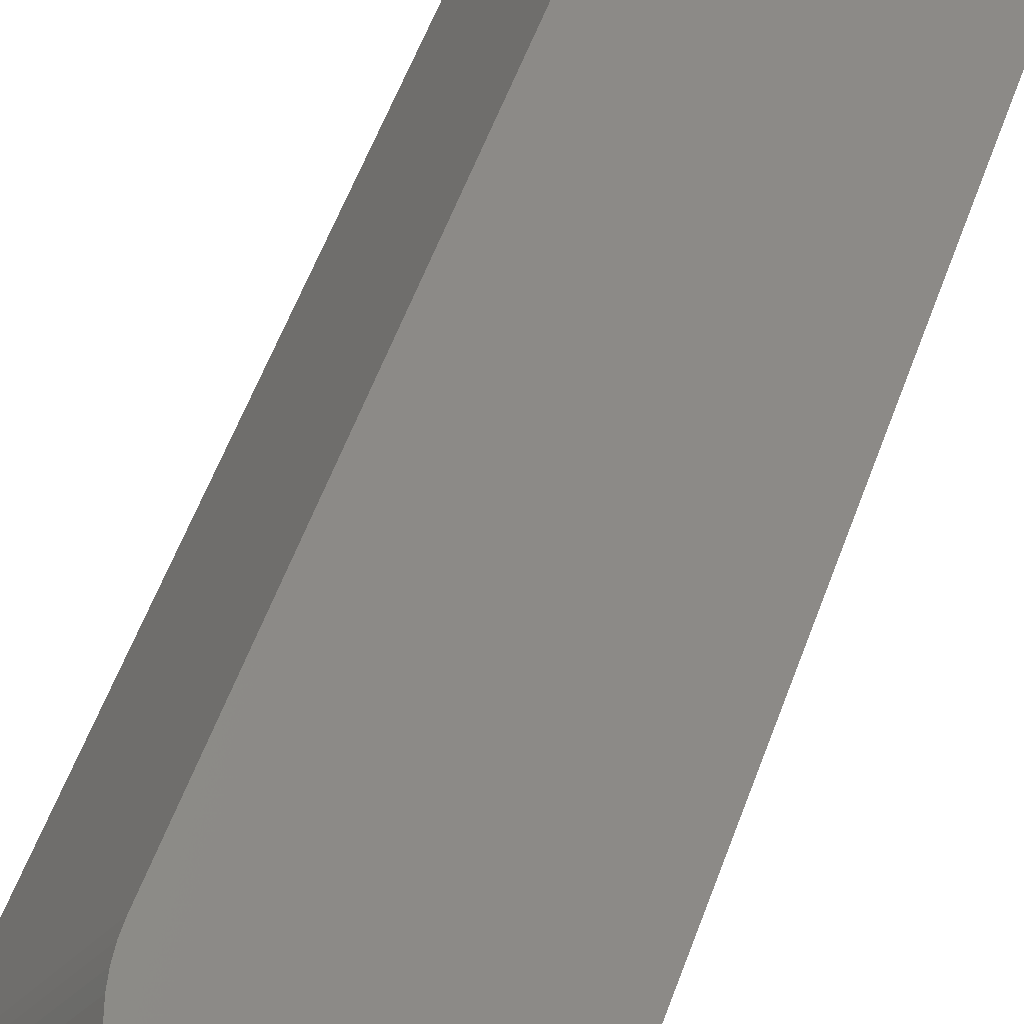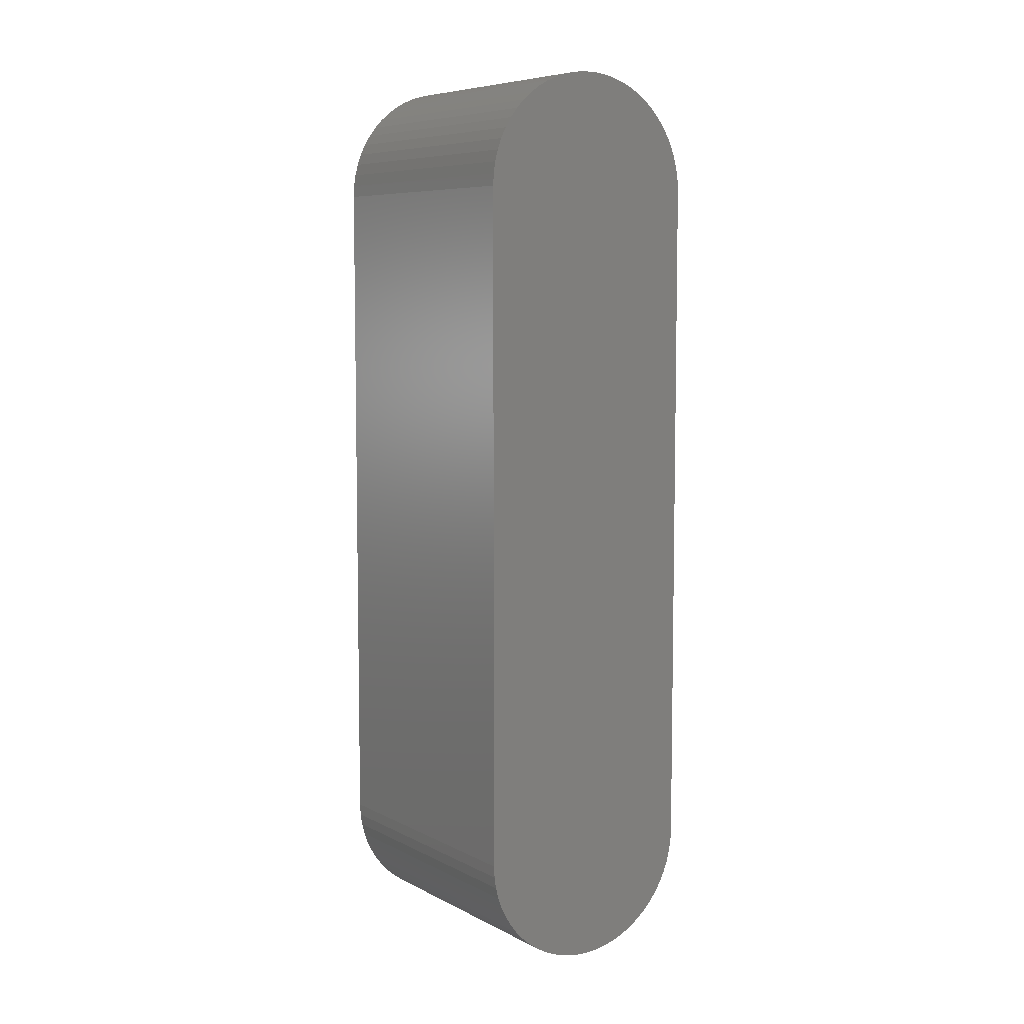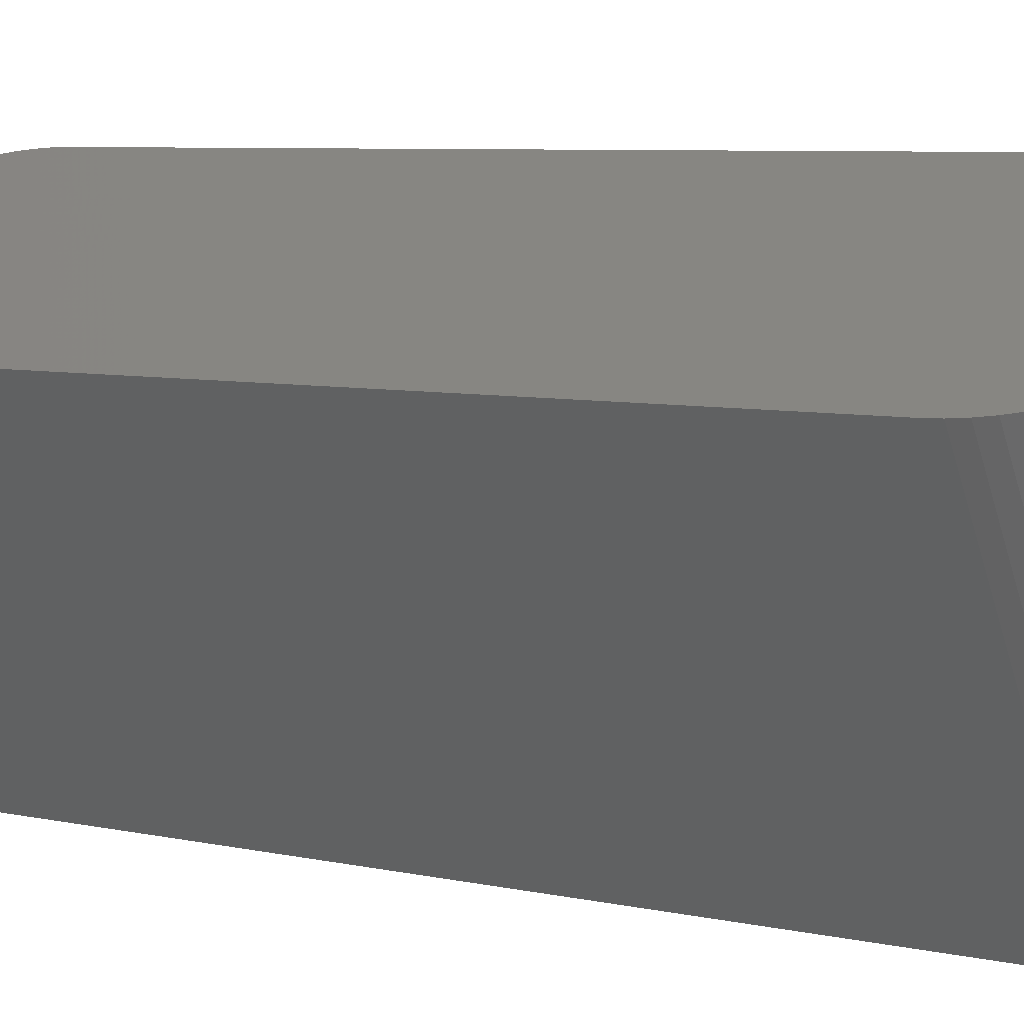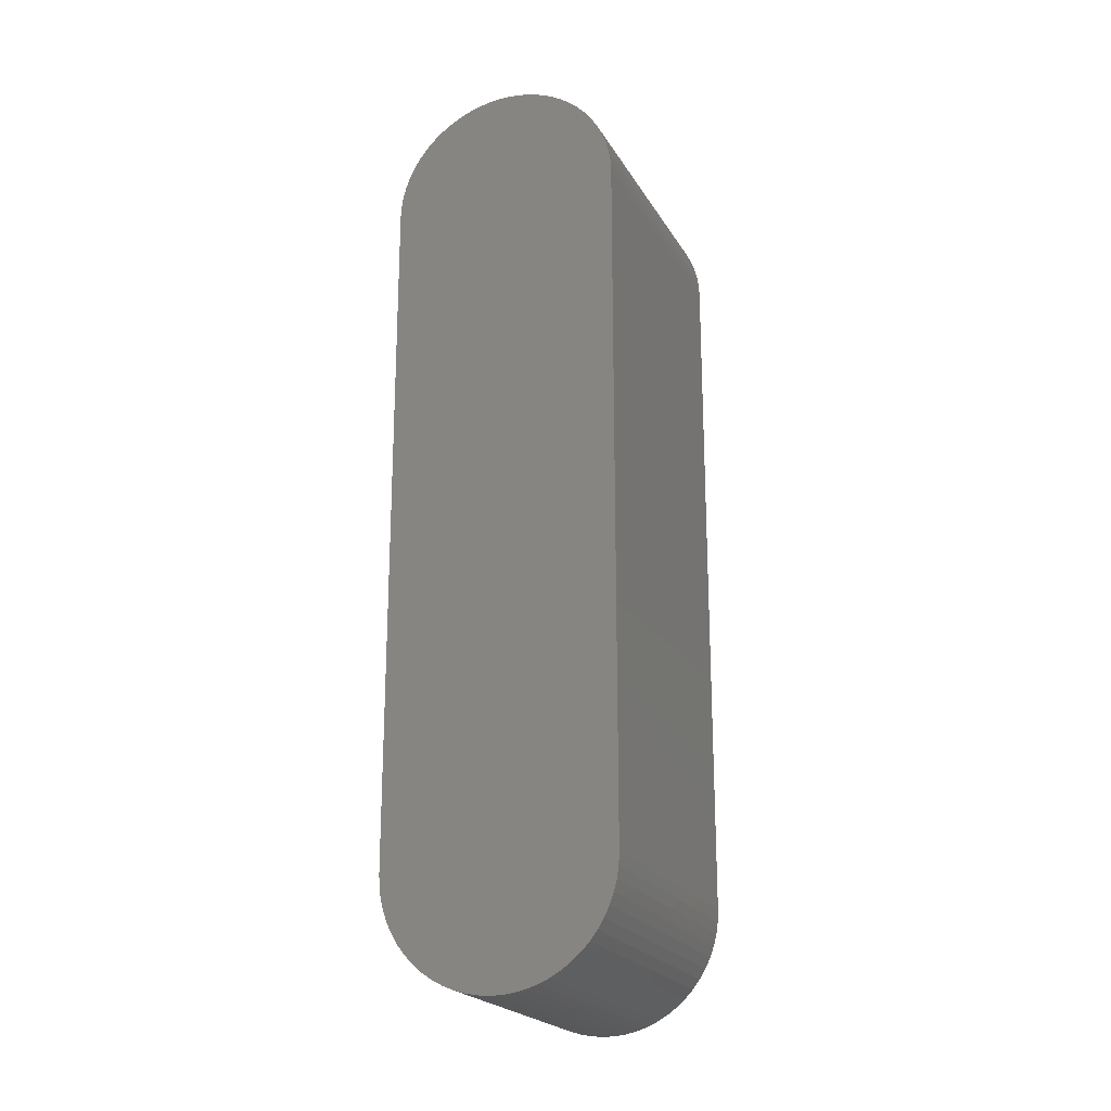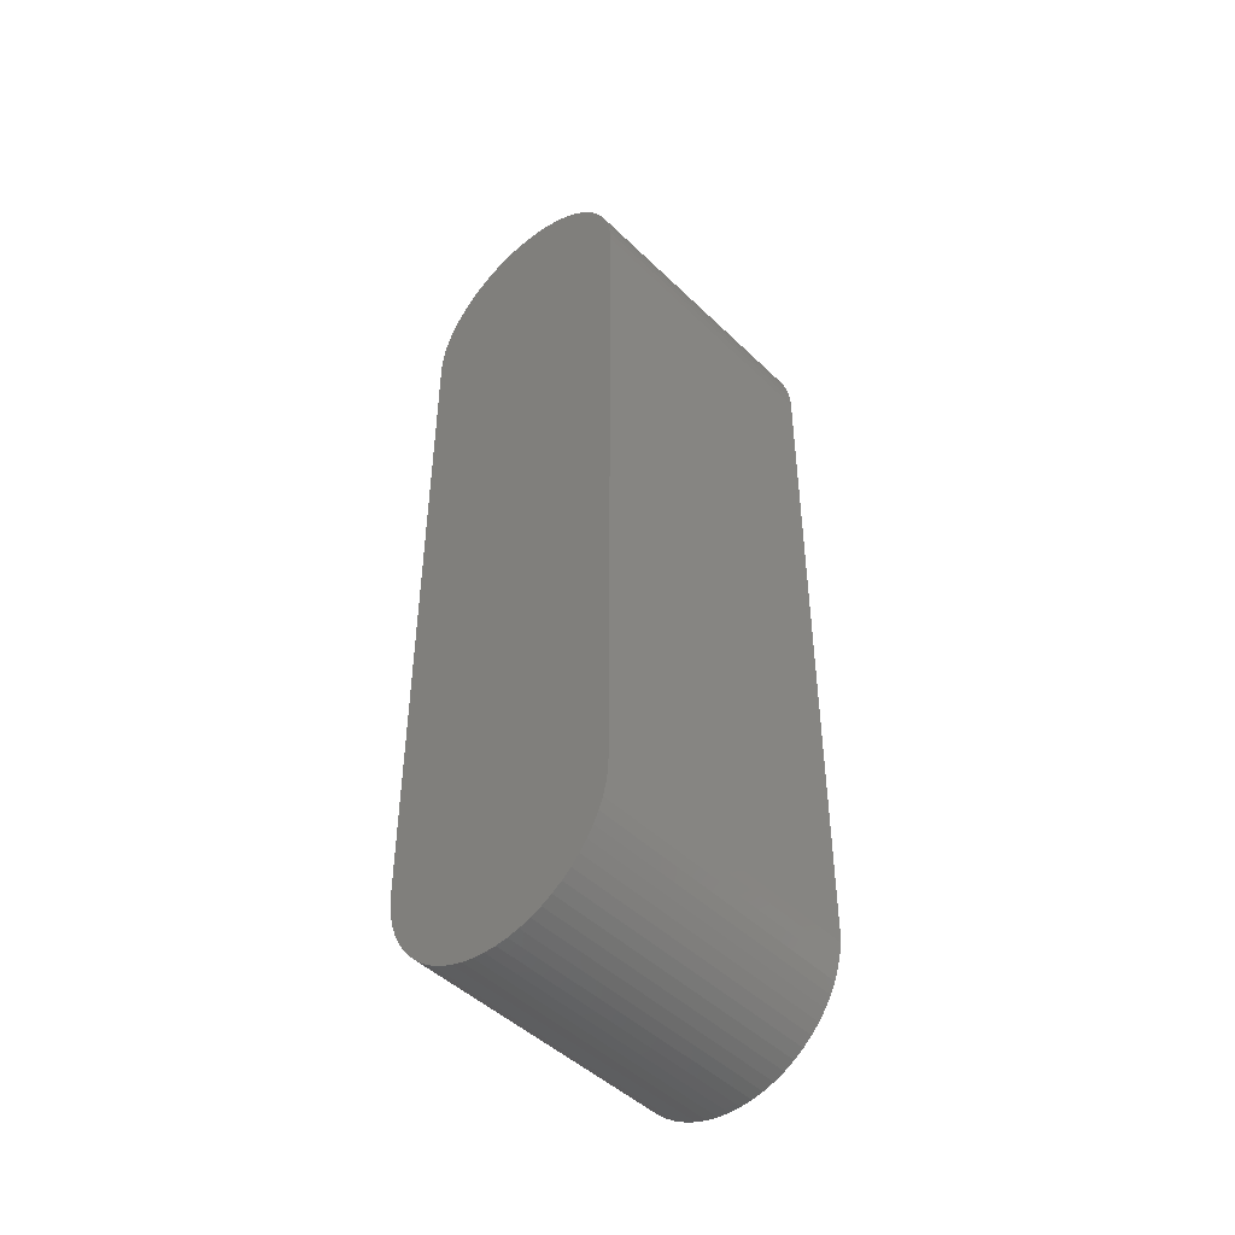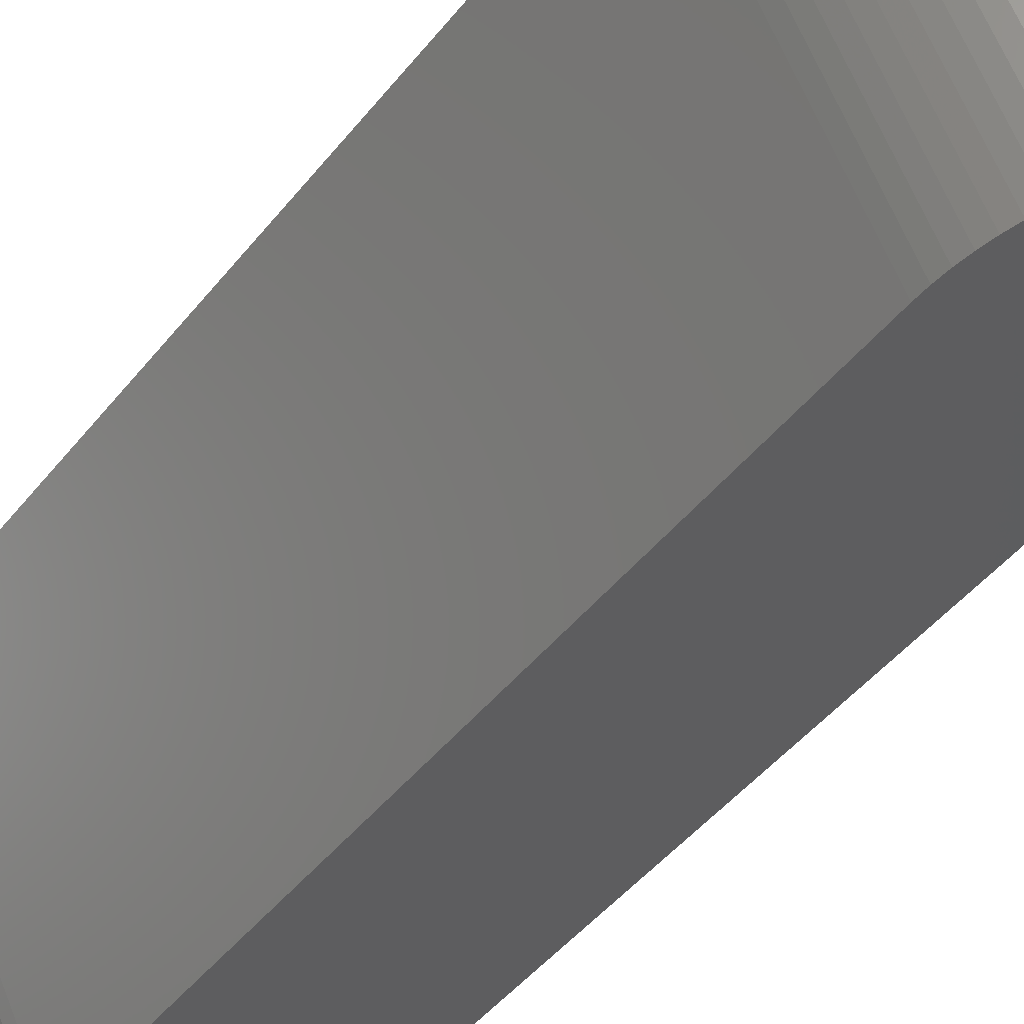
<metadata>
{"format":"stl","ext":"stl","renderer":"f3d","projection":"perspective","resolution":1024,"background":"white","views":[{"elev":57.4,"azim":20.0,"up":"+Z"},{"elev":7.0,"azim":-7.9,"up":"+Y"},{"elev":5.4,"azim":128.9,"up":"+Z"},{"elev":-21.5,"azim":-130.9,"up":"+Y"},{"elev":-46.8,"azim":69.1,"up":"+Y"},{"elev":-43.6,"azim":145.2,"up":"+Z"}]}
</metadata>
<code>
# stl→obj: 128 verts, 252 faces
v -20.65 19.5 -23.08
v -20.65 4.5 -23.08
v -17.96 19.5 -17.72
v -17.96 4.5 -17.72
v -13.4 19.5 -20.01
v -16.09 19.5 -25.37
v -13.41 19.76 -20
v -16.1 19.76 -25.36
v -13.45 20.01 -19.98
v -16.13 20.01 -25.35
v -13.5 20.26 -19.95
v -16.19 20.26 -25.32
v -13.58 20.51 -19.91
v -16.27 20.51 -25.28
v -13.68 20.74 -19.86
v -16.37 20.74 -25.23
v -13.81 20.96 -19.8
v -16.5 20.96 -25.16
v -13.95 21.16 -19.73
v -16.64 21.16 -25.09
v -14.11 21.35 -19.65
v -16.8 21.35 -25.01
v -14.28 21.52 -19.56
v -16.97 21.52 -24.93
v -14.47 21.66 -19.47
v -17.16 21.66 -24.83
v -14.67 21.79 -19.37
v -17.36 21.79 -24.73
v -14.89 21.89 -19.26
v -17.57 21.89 -24.62
v -15.11 21.97 -19.15
v -17.8 21.97 -24.51
v -15.33 22.02 -19.04
v -18.02 22.02 -24.4
v -15.56 22.05 -18.92
v -18.25 22.05 -24.28
v -15.79 22.05 -18.81
v -18.48 22.05 -24.17
v -16.02 22.02 -18.69
v -18.71 22.02 -24.05
v -16.25 21.97 -18.58
v -18.94 21.97 -23.94
v -16.47 21.89 -18.47
v -19.16 21.89 -23.83
v -16.68 21.79 -18.36
v -19.37 21.79 -23.72
v -16.88 21.66 -18.26
v -19.57 21.66 -23.62
v -17.07 21.52 -18.16
v -19.76 21.52 -23.53
v -17.25 21.35 -18.08
v -19.94 21.35 -23.44
v -17.41 21.16 -18
v -20.1 21.16 -23.36
v -17.55 20.96 -17.93
v -20.24 20.96 -23.29
v -17.67 20.74 -17.86
v -20.36 20.74 -23.23
v -17.77 20.51 -17.81
v -20.46 20.51 -23.18
v -17.85 20.26 -17.77
v -20.54 20.26 -23.14
v -17.91 20.01 -17.74
v -20.6 20.01 -23.11
v -17.95 19.76 -17.73
v -20.63 19.76 -23.09
v -16.09 4.5 -25.37
v -13.4 4.5 -20.01
v -17.95 4.242 -17.73
v -20.63 4.242 -23.09
v -17.91 3.987 -17.74
v -20.6 3.987 -23.11
v -17.85 3.737 -17.77
v -20.54 3.737 -23.14
v -17.77 3.494 -17.81
v -20.46 3.494 -23.18
v -17.67 3.262 -17.86
v -20.36 3.262 -23.23
v -17.55 3.043 -17.93
v -20.24 3.043 -23.29
v -17.41 2.839 -18
v -20.1 2.839 -23.36
v -17.25 2.652 -18.08
v -19.94 2.652 -23.44
v -17.07 2.484 -18.16
v -19.76 2.484 -23.53
v -16.88 2.336 -18.26
v -19.57 2.336 -23.62
v -16.68 2.211 -18.36
v -19.37 2.211 -23.72
v -16.47 2.109 -18.47
v -19.16 2.109 -23.83
v -16.25 2.031 -18.58
v -18.94 2.031 -23.94
v -16.02 1.979 -18.69
v -18.71 1.979 -24.05
v -15.79 1.953 -18.81
v -18.48 1.953 -24.17
v -15.56 1.953 -18.92
v -18.25 1.953 -24.28
v -15.33 1.979 -19.04
v -18.02 1.979 -24.4
v -15.11 2.031 -19.15
v -17.8 2.031 -24.51
v -14.89 2.109 -19.26
v -17.57 2.109 -24.62
v -14.67 2.211 -19.37
v -17.36 2.211 -24.73
v -14.47 2.336 -19.47
v -17.16 2.336 -24.83
v -14.28 2.484 -19.56
v -16.97 2.484 -24.93
v -14.11 2.652 -19.65
v -16.8 2.652 -25.01
v -13.95 2.839 -19.73
v -16.64 2.839 -25.09
v -13.81 3.043 -19.8
v -16.5 3.043 -25.16
v -13.68 3.262 -19.86
v -16.37 3.262 -25.23
v -13.58 3.494 -19.91
v -16.27 3.494 -25.28
v -13.5 3.737 -19.95
v -16.19 3.737 -25.32
v -13.45 3.987 -19.98
v -16.13 3.987 -25.35
v -13.41 4.242 -20
v -16.1 4.242 -25.36
f 1 2 3
f 3 2 4
f 5 6 7
f 7 6 8
f 7 8 9
f 9 8 10
f 9 10 11
f 11 10 12
f 11 12 13
f 13 12 14
f 13 14 15
f 15 14 16
f 15 16 17
f 17 16 18
f 17 18 19
f 19 18 20
f 19 20 21
f 21 20 22
f 21 22 23
f 23 22 24
f 23 24 25
f 25 24 26
f 25 26 27
f 27 26 28
f 27 28 29
f 29 28 30
f 29 30 31
f 31 30 32
f 31 32 33
f 33 32 34
f 33 34 35
f 35 34 36
f 35 36 37
f 37 36 38
f 37 38 39
f 39 38 40
f 39 40 41
f 41 40 42
f 41 42 43
f 43 42 44
f 43 44 45
f 45 44 46
f 45 46 47
f 47 46 48
f 47 48 49
f 49 48 50
f 49 50 51
f 51 50 52
f 51 52 53
f 53 52 54
f 53 54 55
f 55 54 56
f 55 56 57
f 57 56 58
f 57 58 59
f 59 58 60
f 59 60 61
f 61 60 62
f 61 62 63
f 63 62 64
f 63 64 65
f 65 64 66
f 65 66 3
f 3 66 1
f 67 6 68
f 68 6 5
f 4 2 69
f 69 2 70
f 69 70 71
f 71 70 72
f 71 72 73
f 73 72 74
f 73 74 75
f 75 74 76
f 75 76 77
f 77 76 78
f 77 78 79
f 79 78 80
f 79 80 81
f 81 80 82
f 81 82 83
f 83 82 84
f 83 84 85
f 85 84 86
f 85 86 87
f 87 86 88
f 87 88 89
f 89 88 90
f 89 90 91
f 91 90 92
f 91 92 93
f 93 92 94
f 93 94 95
f 95 94 96
f 95 96 97
f 97 96 98
f 97 98 99
f 99 98 100
f 99 100 101
f 101 100 102
f 101 102 103
f 103 102 104
f 103 104 105
f 105 104 106
f 105 106 107
f 107 106 108
f 107 108 109
f 109 108 110
f 109 110 111
f 111 110 112
f 111 112 113
f 113 112 114
f 113 114 115
f 115 114 116
f 115 116 117
f 117 116 118
f 117 118 119
f 119 118 120
f 119 120 121
f 121 120 122
f 121 122 123
f 123 122 124
f 123 124 125
f 125 124 126
f 125 126 127
f 127 126 128
f 127 128 68
f 68 128 67
f 69 71 4
f 4 71 73
f 4 73 75
f 75 77 4
f 4 77 79
f 4 79 81
f 81 83 4
f 4 83 85
f 4 85 87
f 4 87 3
f 3 87 89
f 3 89 91
f 91 93 3
f 3 93 95
f 3 95 97
f 97 99 3
f 3 99 101
f 3 101 103
f 103 105 3
f 3 105 5
f 3 5 65
f 65 5 7
f 65 7 63
f 63 7 9
f 63 9 61
f 61 9 11
f 61 11 59
f 59 11 13
f 59 13 57
f 57 13 15
f 57 15 55
f 55 15 17
f 55 17 53
f 53 17 19
f 53 19 51
f 51 19 21
f 51 21 49
f 49 21 23
f 49 23 47
f 47 23 25
f 47 25 45
f 45 25 27
f 45 27 43
f 43 27 29
f 43 29 41
f 41 29 31
f 41 31 39
f 39 31 33
f 39 33 37
f 37 33 35
f 5 105 68
f 68 105 107
f 68 107 109
f 109 111 68
f 68 111 113
f 68 113 115
f 115 117 68
f 68 117 119
f 68 119 121
f 121 123 68
f 68 123 125
f 68 125 127
f 128 126 67
f 67 126 124
f 67 124 122
f 122 120 67
f 67 120 118
f 67 118 116
f 116 114 67
f 67 114 112
f 67 112 110
f 67 110 6
f 6 110 108
f 6 108 106
f 106 104 6
f 6 104 102
f 6 102 100
f 100 98 6
f 6 98 96
f 6 96 94
f 94 92 6
f 6 92 1
f 6 1 8
f 8 1 66
f 8 66 10
f 10 66 64
f 10 64 12
f 12 64 62
f 12 62 14
f 14 62 60
f 14 60 16
f 16 60 58
f 16 58 18
f 18 58 56
f 18 56 20
f 20 56 54
f 20 54 22
f 22 54 52
f 22 52 24
f 24 52 50
f 24 50 26
f 26 50 48
f 26 48 28
f 28 48 46
f 28 46 30
f 30 46 44
f 30 44 32
f 32 44 42
f 32 42 34
f 34 42 40
f 34 40 36
f 36 40 38
f 1 92 2
f 2 92 90
f 2 90 88
f 88 86 2
f 2 86 84
f 2 84 82
f 82 80 2
f 2 80 78
f 2 78 76
f 76 74 2
f 2 74 72
f 2 72 70

</code>
